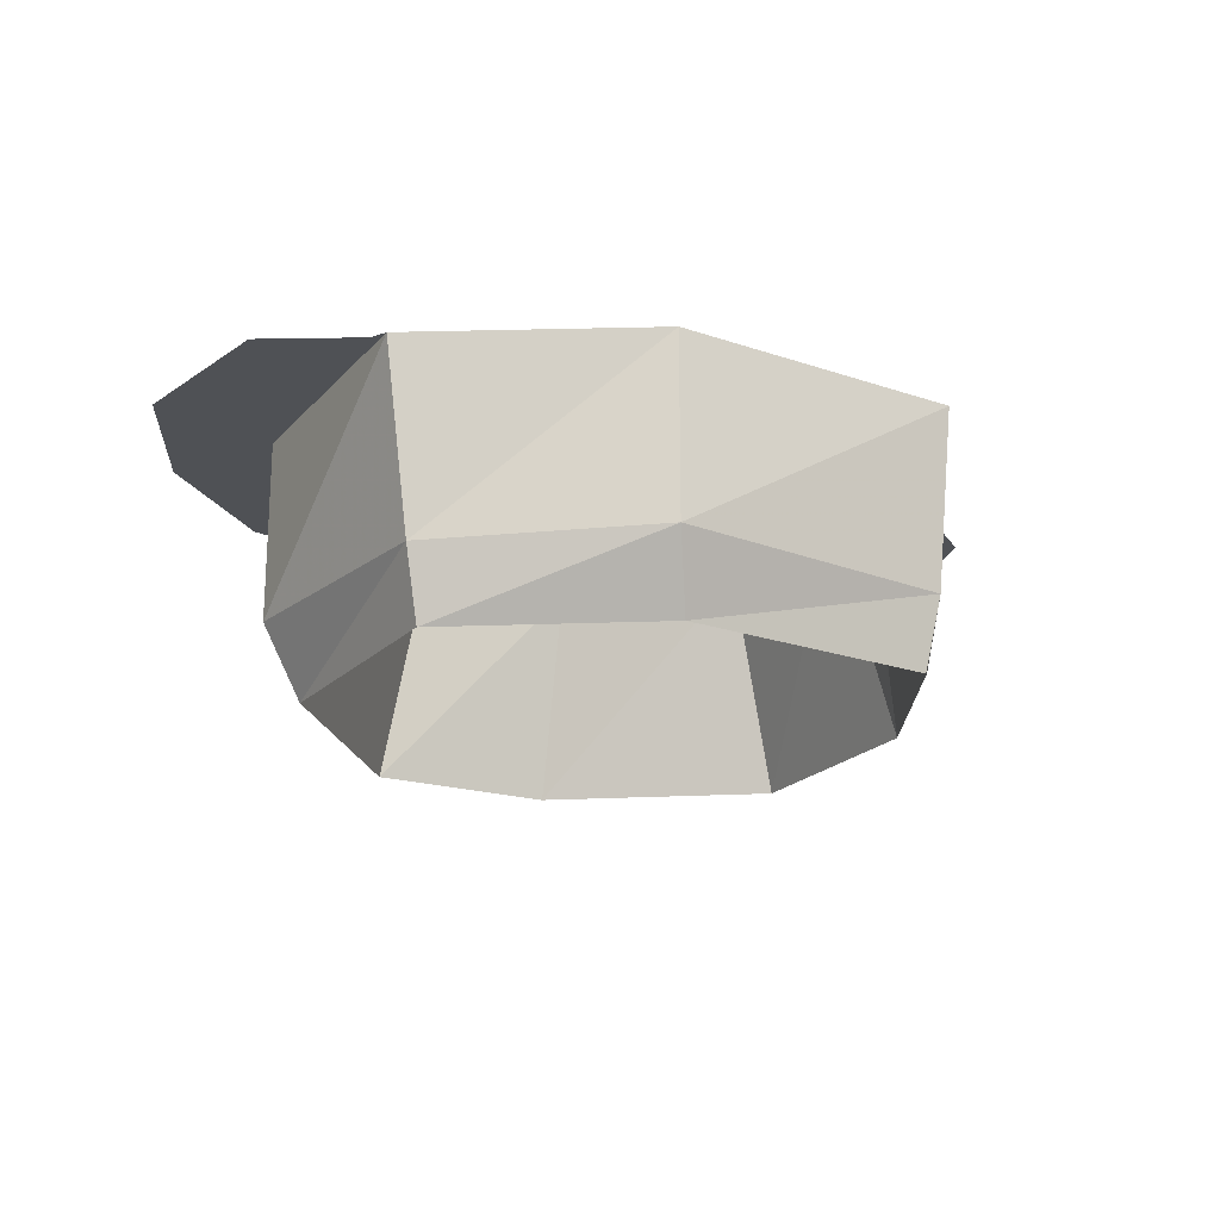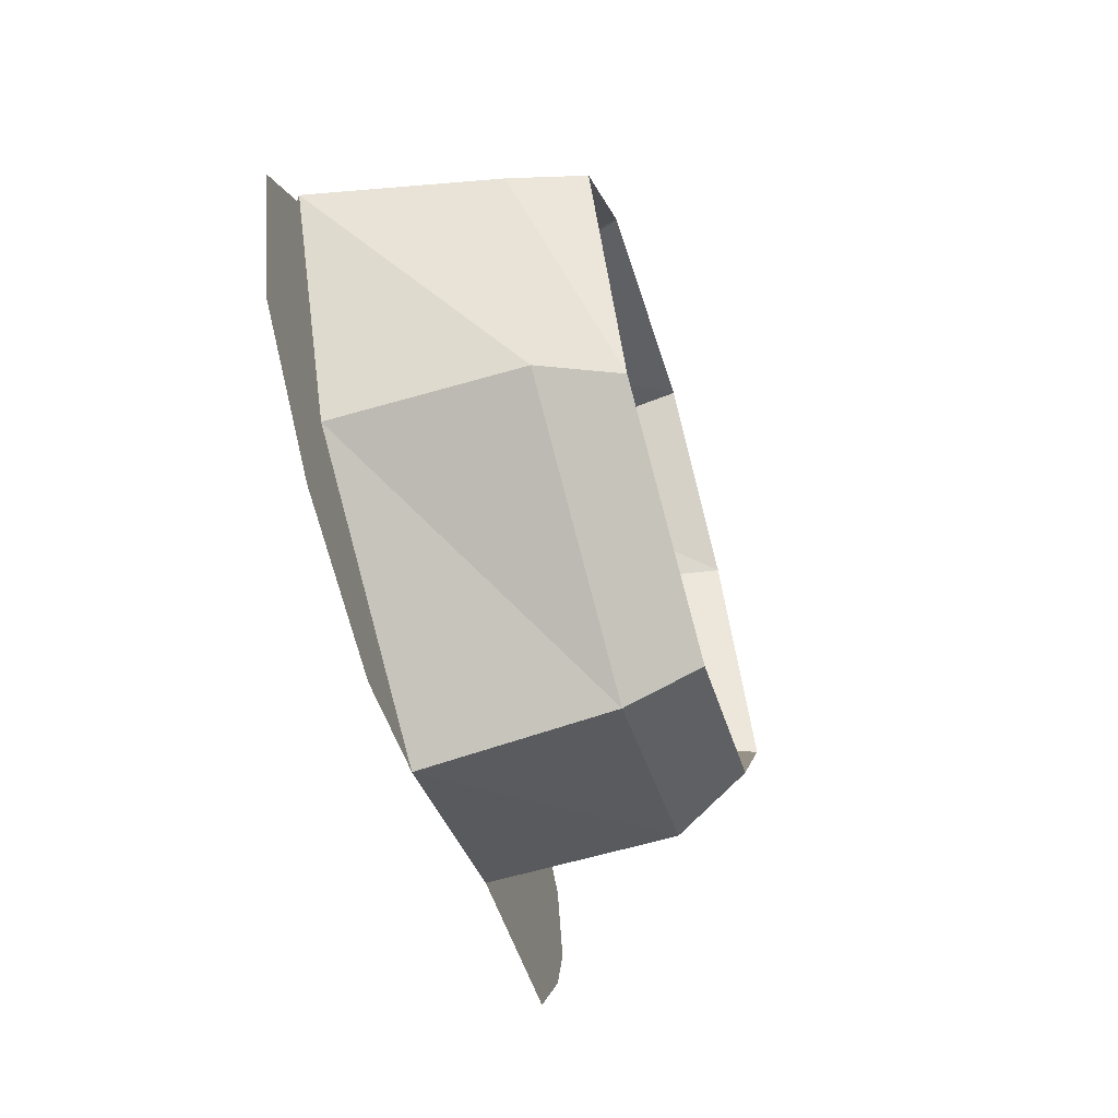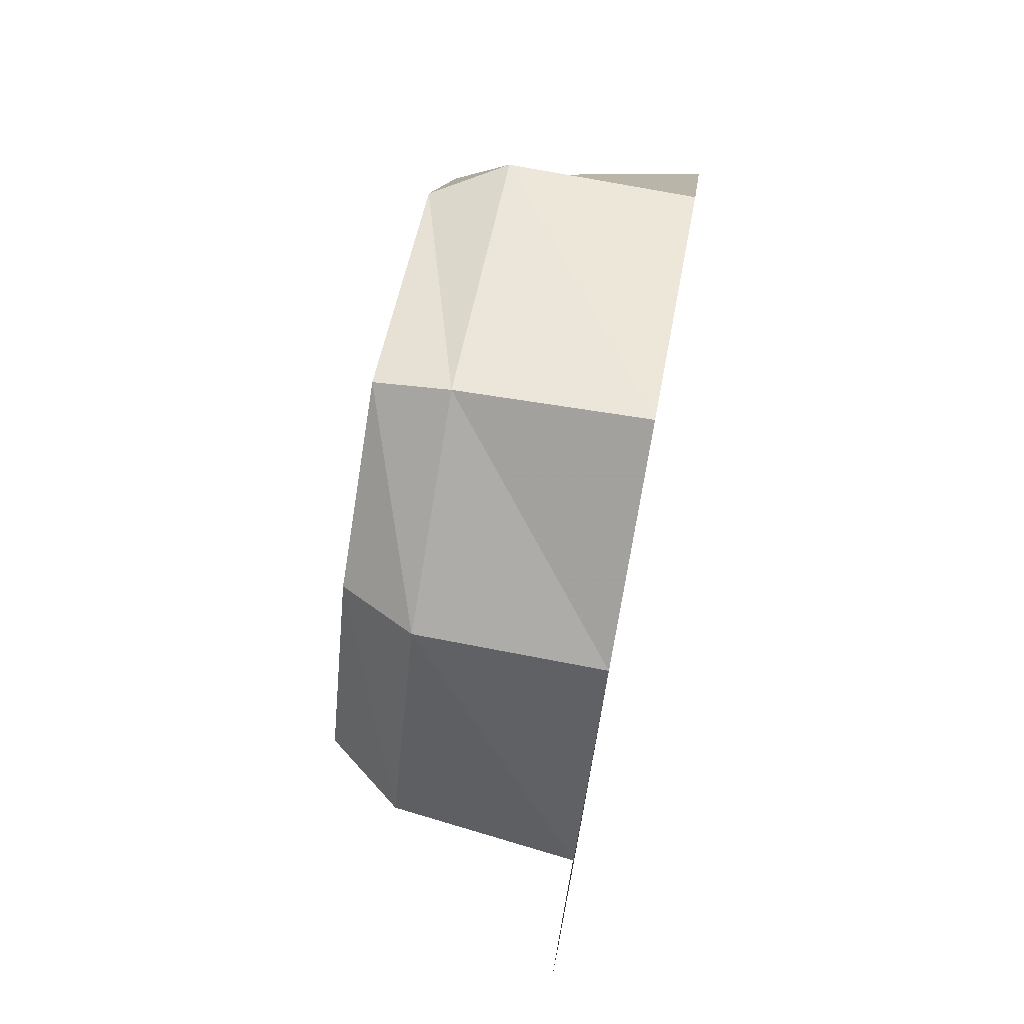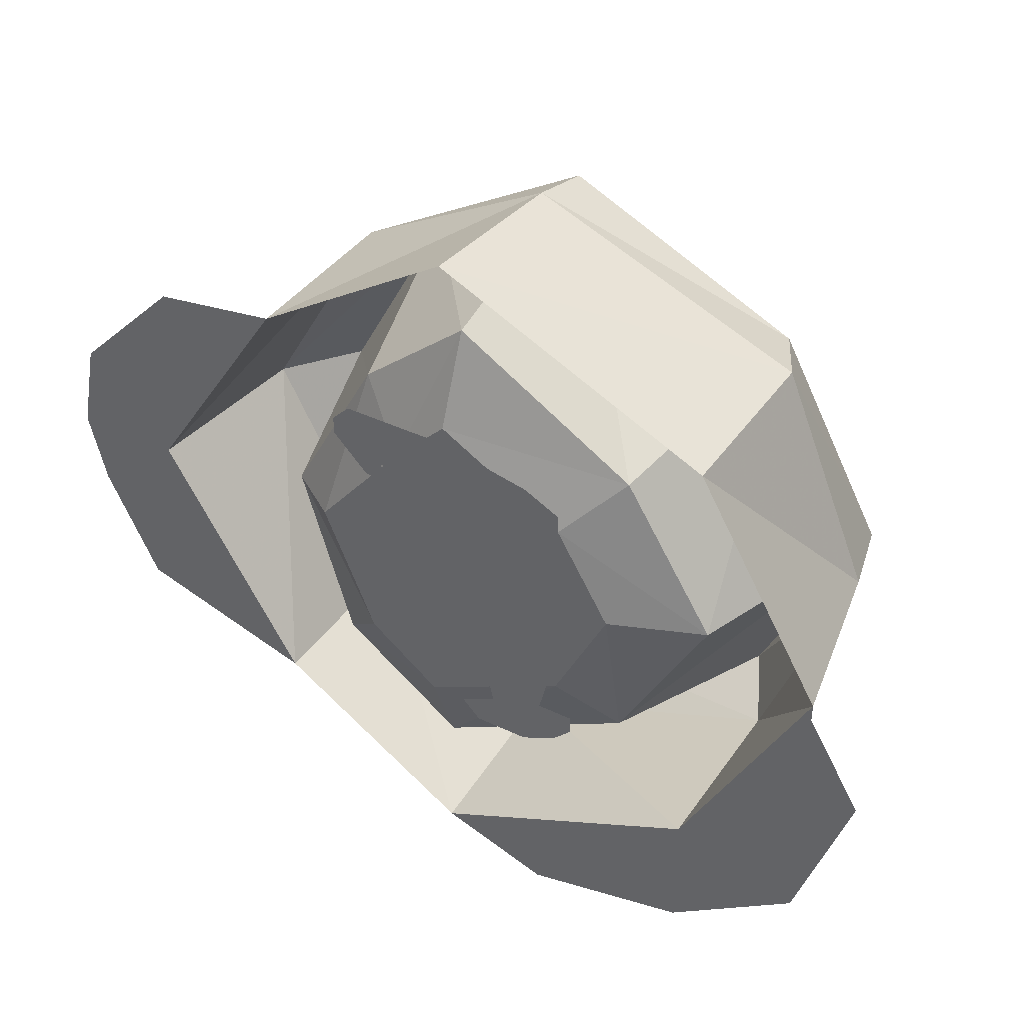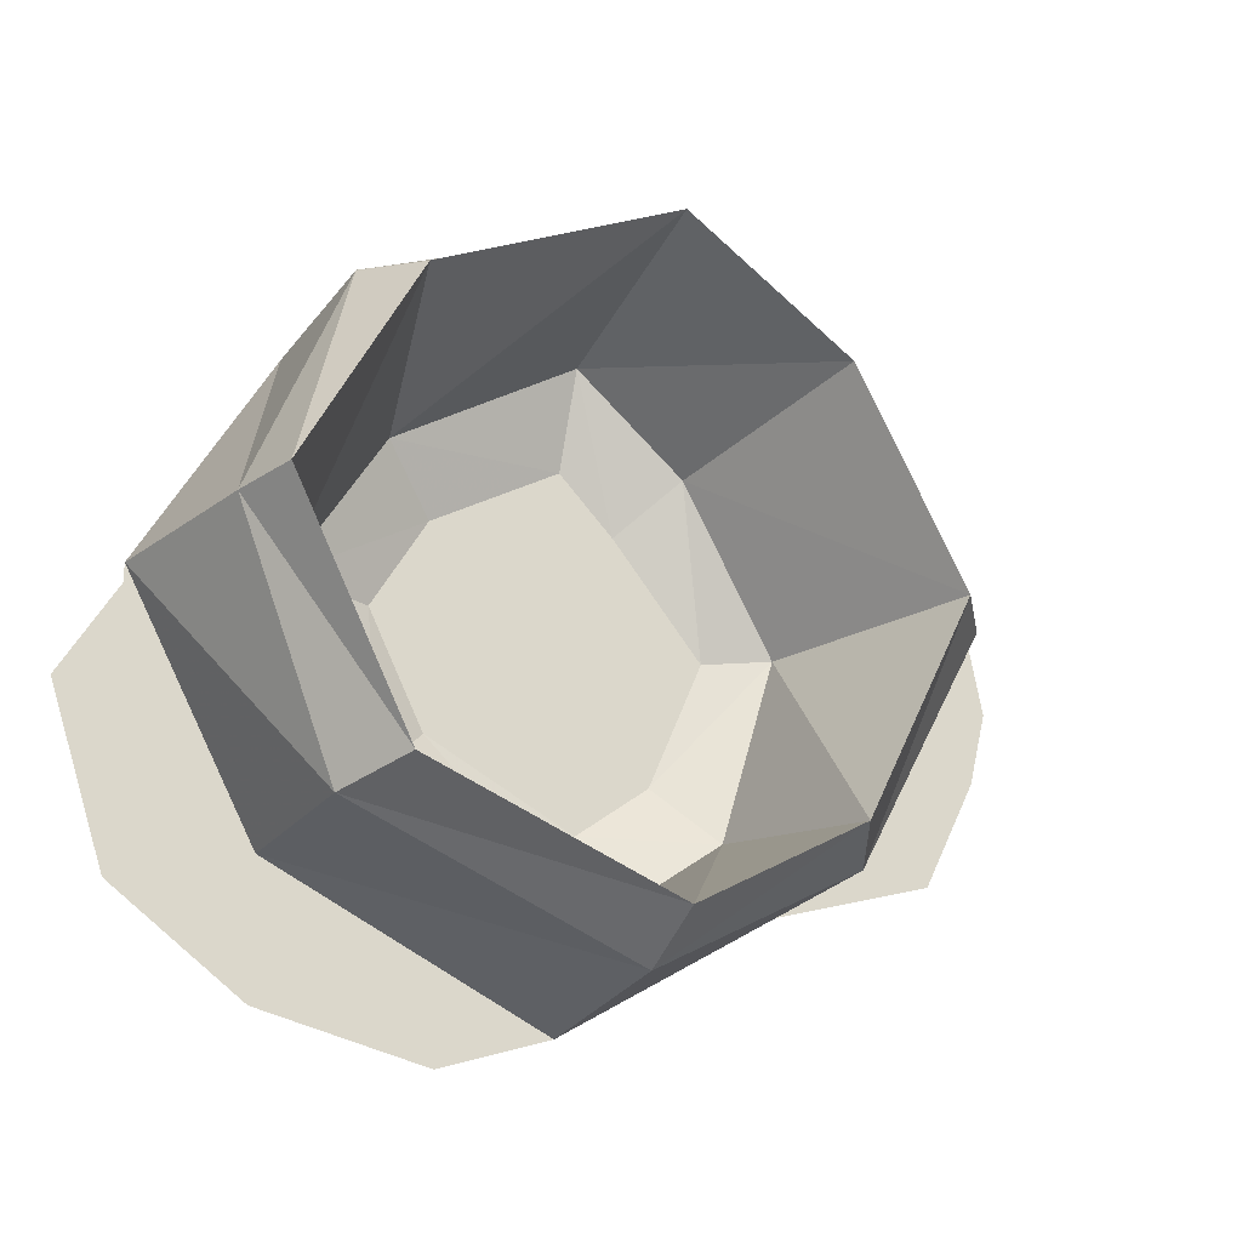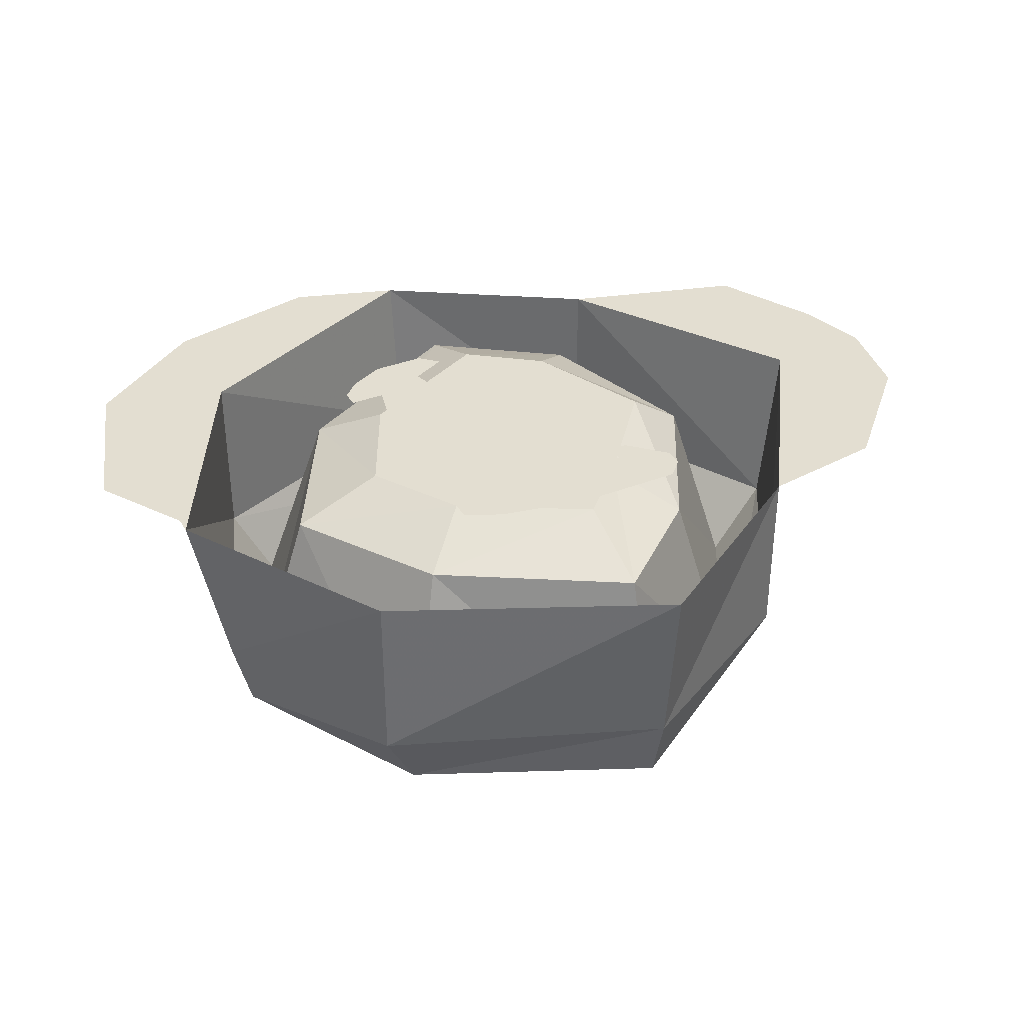
<metadata>
{"format":"obj","ext":"obj","renderer":"f3d","projection":"perspective","resolution":1024,"background":"white","views":[{"elev":-20.1,"azim":-57.3,"up":"+Y"},{"elev":-64.4,"azim":-73.9,"up":"+Z"},{"elev":73.9,"azim":100.8,"up":"+Z"},{"elev":39.3,"azim":-148.9,"up":"+Z"},{"elev":-21.6,"azim":-26.5,"up":"+Z"},{"elev":36.1,"azim":-27.1,"up":"+Y"}]}
</metadata>
<code>
v -0.01562 0.2109 -0.02344
v -0.03125 0.2109 -0.03906
v 0.007812 0.2109 -0.03906
v 0.007812 0.2109 -0.02344
v 0.03906 0.2109 -0.03125
v 0.03906 0.2109 -0.02344
v 0.04688 0.2109 -0.02344
v 0.03906 0.2109 -0.01562
v 0.03125 0.2109 -0.01562
v 0.03125 0.2109 -0.02344
v -0.007812 0.2109 -0.04688
v 0.007812 0.2109 -0.04688
v 0.03906 0.2109 -0.03906
v 0.05469 0.2109 -0.04688
v 0.05469 0.2109 -0.03906
v 0.07031 0.2109 -0.01562
v 0.03125 0.2109 0.03125
v 0.007812 0.2109 0.05469
v -0.04688 0.2109 0.02344
v -0.07031 0.2109 -0.01562
v -0.04688 0.2109 -0.0625
v 0.01562 0.2109 -0.09375
v 0.04688 0.2109 -0.07031
v 0.09375 0.1953 -0.01562
v 0.05469 0.1953 0.05469
v 0.007812 0.1953 0.09375
v -0.07031 0.1953 0.04688
v -0.1094 0.1953 -0.01562
v -0.07031 0.1953 -0.08594
v 0.01562 0.1953 -0.1328
v 0.07031 0.1953 -0.09375
v 0.07812 0.1016 -0.1094
v 0.125 0.1016 -0.01562
v 0.07812 0.1016 0.07031
v 0.007812 0.1016 0.1172
v -0.09375 0.1016 0.07031
v -0.1406 0.1016 -0.01562
v -0.09375 0.1016 -0.1094
v 0.007812 0.1016 -0.1484
v 0.007812 0.1328 -0.1641
v 0.09375 0.1328 -0.1172
v 0.1484 0.1328 -0.01562
v 0.09375 0.1328 0.07812
v 0.007812 0.1328 0.125
v -0.1094 0.1328 0.07812
v -0.1484 0.1328 -0.01562
v -0.1094 0.1328 -0.1172
v -0.1094 0.2109 -0.1172
v 0.007812 0.2109 -0.1719
v 0.09375 0.2109 -0.1172
v 0.1562 0.2109 -0.01562
v 0.09375 0.2109 0.07812
v 0.007812 0.2109 0.1328
v -0.1094 0.2109 0.07812
v -0.1641 0.2109 -0.01562
v -0.1641 0.2109 -0.02344
v -0.1406 0.2109 -0.1172
v -0.03906 0.2109 -0.1875
v -0.1641 0.2109 -0.1328
v -0.1094 0.2109 -0.1719
v -0.1875 0.2109 -0.0625
v 0.1719 0.2109 -0.01562
v 0.1484 0.2109 0.07031
v 0.2031 0.2109 -0.01562
v 0.1953 0.2109 0.02344
v 0.1719 0.2109 -0.09375
v 0.1953 0.2109 -0.04688
v -0.01562 0.2109 0.03125
v -0.03125 0.2109 0.03906
v 0.007812 0.2109 0.03125
v 0.007812 0.2109 0.04688
v 0.007812 0.2109 0.02344
v 0.03906 0.2109 0.02344
v 0.04688 0.2109 0.03125
v 0.05469 0.2109 0.04688
v 0.05469 0.2109 0.03125
v 0.0625 0.2109 0.03906
v 0.04688 0.2109 0.02344
v -0.04688 0.2109 0.03125
v -0.04688 0.2109 -0.03125
v -0.04688 0.2109 -0.04688
v -0.03125 0.2109 -0.05469
v -0.007812 0.2109 -0.05469
v -0.03125 0.2109 -0.08594
v -0.01562 0.2109 -0.08594
v -0.03906 0.2109 -0.09375
v 0 0.2109 -0.09375
v -0.007812 0.2109 -0.1016
v 0.04688 0.2109 -0.05469
v -0.01562 0.2109 0.02344
v 0.05469 0.2109 0.02344
v 0.0625 0.2109 0.03125
v 0.03906 0.2109 0.01562
v 0.04688 0.2109 0.01562
v -0.04688 0.2109 -0.08594
v -0.03906 0.2109 -0.07812
v -0.04688 0.2109 -0.09375
v -0.03125 0.2109 -0.1016
v -0.05469 0.2109 -0.07812
v -0.05469 0.2109 -0.08594
v 0.007812 0.2109 -0.02344
f 1 2 3
f 1 3 4
f 4 3 5
f 4 5 6
f 6 5 7
f 6 7 8
f 5 14 15
f 5 15 7
f 32 39 40
f 32 40 41
f 32 41 33
f 33 41 42
f 33 42 34
f 34 42 43
f 34 43 35
f 35 43 44
f 35 44 36
f 36 44 45
f 36 45 37
f 37 45 46
f 37 46 38
f 38 46 47
f 38 47 39
f 39 47 40
f 48 55 56
f 48 56 57
f 48 57 49
f 49 57 58
f 58 57 59
f 58 59 60
f 61 59 57
f 61 57 56
f 52 62 63
f 63 62 64
f 63 64 65
f 62 52 51
f 62 51 66
f 62 66 67
f 62 67 64
f 66 51 50
f 68 69 2
f 68 2 1
f 70 71 69
f 70 69 68
f 70 74 71
f 71 74 75
f 75 74 76
f 75 76 75
f 75 76 77
f 74 78 76
f 2 82 11
f 11 82 83
f 83 82 84
f 83 84 85
f 85 84 86
f 85 86 87
f 87 86 88
f 84 95 86
f 6 8 9
f 6 9 10
f 2 11 12
f 2 12 3
f 3 12 13
f 3 13 5
f 5 13 14
f 24 31 32
f 24 32 33
f 24 33 25
f 25 33 34
f 25 34 26
f 26 34 35
f 26 35 27
f 27 35 36
f 27 36 28
f 28 36 37
f 28 37 29
f 29 37 38
f 29 38 30
f 30 38 39
f 30 39 31
f 31 39 32
f 40 47 48
f 40 48 49
f 40 49 41
f 41 49 50
f 41 50 42
f 42 50 51
f 42 51 43
f 43 51 52
f 43 52 44
f 44 52 53
f 44 53 45
f 45 53 54
f 45 54 46
f 46 54 55
f 46 55 47
f 47 55 48
f 70 68 72
f 70 72 73
f 70 73 74
f 69 79 80
f 69 80 2
f 2 80 81
f 2 81 82
f 13 89 14
f 72 68 90
f 73 91 74
f 74 91 77
f 77 91 92
f 73 93 94
f 73 94 91
f 96 84 82
f 96 82 81
f 96 97 84
f 84 97 88
f 88 97 98
f 96 99 100
f 96 100 97
f 16 17 18
f 16 18 19
f 16 19 20
f 16 20 21
f 16 21 22
f 16 22 23
f 16 23 24
f 16 24 25
f 16 25 17
f 17 25 26
f 17 26 18
f 18 26 27
f 18 27 19
f 19 27 28
f 19 28 20
f 20 28 29
f 20 29 21
f 21 29 30
f 21 30 22
f 22 30 31
f 22 31 23
f 23 31 24

</code>
